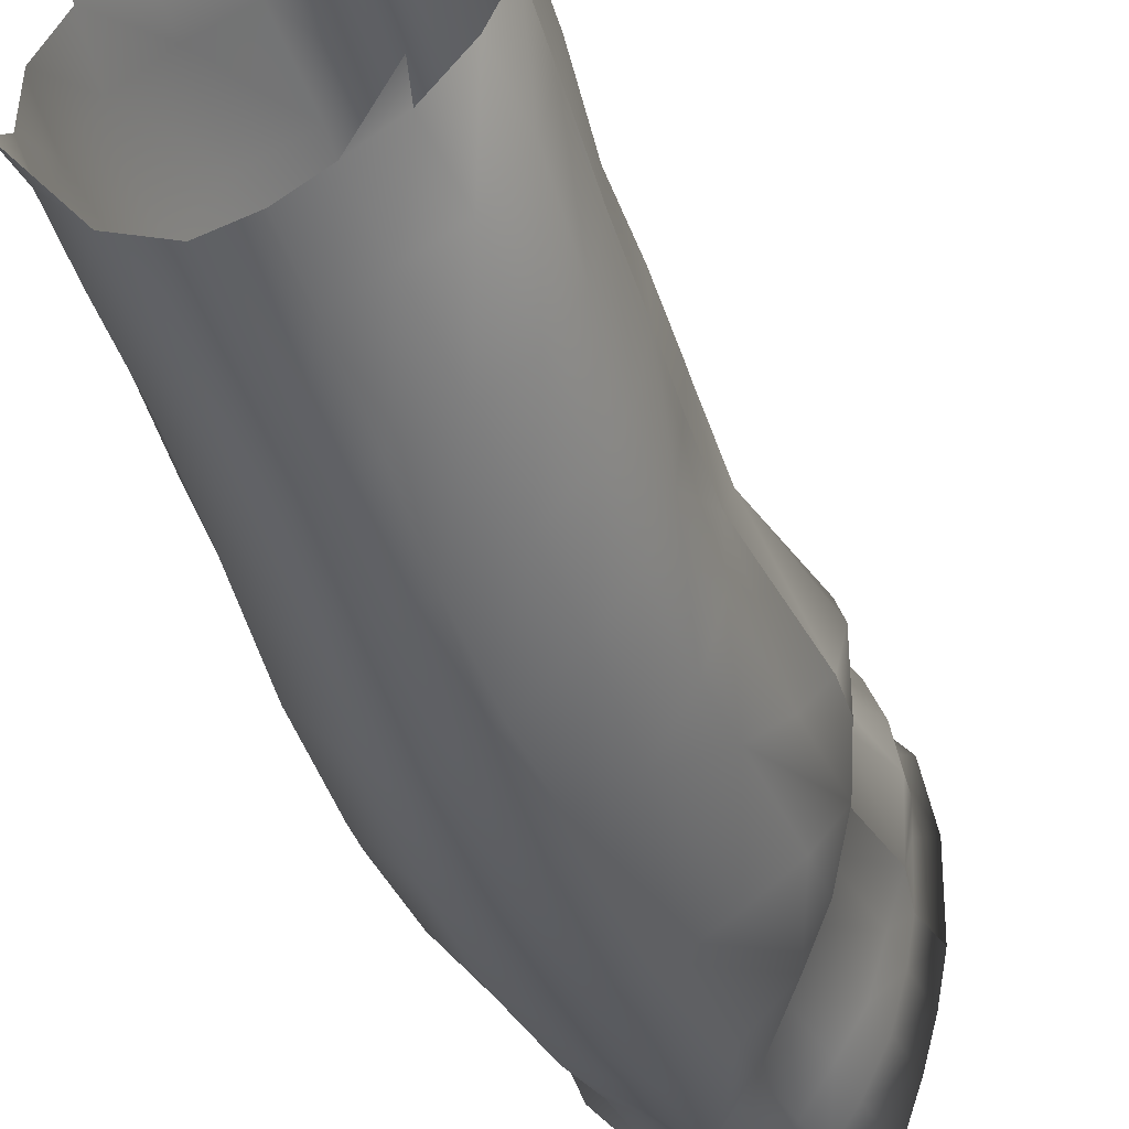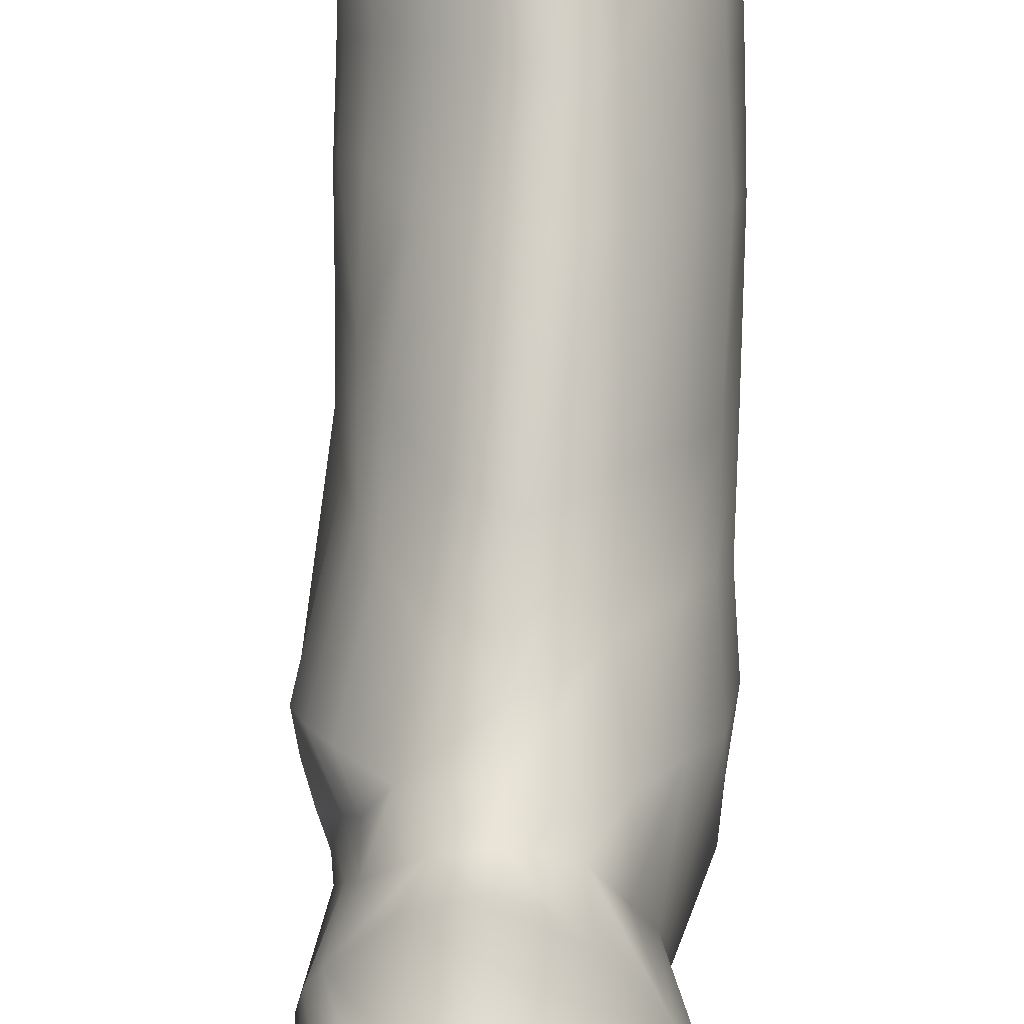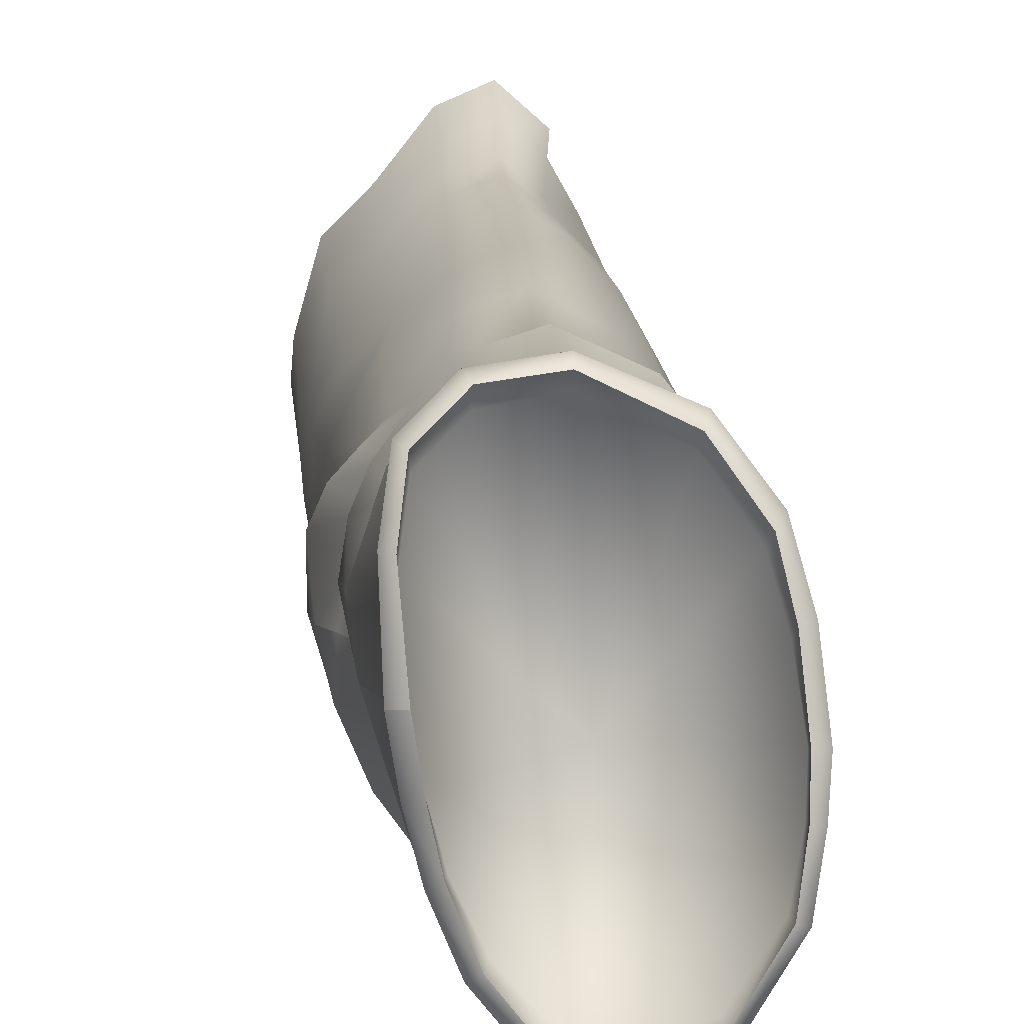
<metadata>
{"format":"obj","ext":"obj","renderer":"f3d","projection":"perspective","resolution":1024,"background":"white","views":[{"elev":-35.0,"azim":-158.3,"up":"+Z"},{"elev":75.4,"azim":5.6,"up":"+Z"},{"elev":11.5,"azim":-0.8,"up":"+Z"}]}
</metadata>
<code>
o node_id797.002
v 0.1144 0.5364 0.06175
v 0.1344 0.5353 0.07053
v 0.153 0.5437 0.05347
v 0.1515 0.5155 0.0468
v 0.1623 0.528 0.0268
v 0.1361 0.5051 0.06069
v 0.09497 0.5166 0.03864
v 0.1163 0.5091 0.0535
v 0.07693 0.5244 0.01967
v 0.1714 0.54 0.006982
v 0.2003 0.3098 -0.07086
v 0.2 0.3048 -0.04675
v 0.2047 0.2721 -0.0494
v 0.2031 0.2867 -0.07072
v 0.1712 0.3159 -0.1192
v 0.1939 0.3016 -0.09558
v 0.1958 0.2577 -0.09509
v 0.1781 0.2632 -0.1162
v 0.146 0.3197 -0.1295
v 0.1478 0.2653 -0.1289
v 0.1265 0.3229 -0.1218
v 0.1288 0.26 -0.1194
v 0.109 0.3281 -0.1089
v 0.1126 0.2512 -0.1035
v 0.09367 0.3035 -0.08979
v 0.09878 0.2384 -0.08328
v 0.09036 0.2266 -0.0628
v 0.08667 0.2812 -0.06945
v 0.08541 0.238 -0.04456
v 0.08231 0.2613 -0.04663
v 0.08277 0.2476 -0.02183
v 0.08231 0.2613 -0.04663
v 0.08541 0.238 -0.04456
v 0.08869 0.2398 -0.00743
v 0.09618 0.2985 -0.008201
v 0.09033 0.3131 -0.02085
v 0.1185 0.2625 0.0152
v 0.1038 0.2855 0.001783
v 0.09752 0.2328 0.003499
v 0.1151 0.2208 0.0209
v 0.1417 0.2439 0.02934
v 0.1444 0.2218 0.03265
v 0.1679 0.266 0.01379
v 0.177 0.2258 0.01601
v 0.1852 0.2837 -0.005724
v 0.1904 0.2403 -0.00076
v 0.1946 0.2967 -0.02557
v 0.2009 0.2519 -0.02488
v 0.1709 0.1827 0.03005
v 0.1664 0.2043 0.02829
v 0.1443 0.2045 0.03767
v 0.1446 0.1884 0.04124
v 0.1268 0.202 0.03342
v 0.1202 0.1858 0.03388
v 0.1463 0.1504 0.02435
v 0.1687 0.1488 0.01553
v 0.1274 0.1512 0.01738
v 0.1877 0.1966 -0.02522
v 0.1788 0.1992 0.000805
v 0.1931 0.1687 0.003912
v 0.204 0.1597 -0.0203
v 0.1906 0.1932 -0.04439
v 0.2071 0.1523 -0.03985
v 0.1016 0.1736 0.01057
v 0.1081 0.1983 0.003449
v 0.0938 0.1647 -0.0171
v 0.0962 0.1693 -0.001797
v 0.1035 0.1993 -0.008179
v 0.09997 0.2 -0.02148
v 0.09898 0.1508 -0.03832
v 0.1019 0.2022 -0.04269
v 0.1065 0.2149 0.002296
v 0.09148 0.2236 -0.04324
v 0.09631 0.2193 -0.02398
v 0.1012 0.2169 -0.009923
v 0.1935 0.1455 -0.005649
v 0.2035 0.1425 -0.02418
v 0.1097 0.1531 0.008216
v 0.09587 0.1508 -0.0164
v 0.1011 0.1519 -0.002109
v 0.1459 0.1293 0.04387
v 0.1249 0.1341 0.03612
v 0.106 0.1396 0.01581
v 0.1947 0.132 0.003888
v 0.2016 0.1311 -0.01741
v 0.1749 0.1324 0.02964
v 0.1475 0.1203 0.04489
v 0.1762 0.1195 0.02714
v 0.1931 0.1167 -0.001537
v 0.1989 0.116 -0.02234
v 0.1239 0.1228 0.03552
v 0.1093 0.1246 0.01643
v 0.1048 0.1215 -0.01087
v 0.1061 0.1195 -0.03446
v 0.1478 0.1139 0.04654
v 0.1781 0.1089 0.03438
v 0.1946 0.1016 0.01297
v 0.201 0.09367 -0.009925
v 0.1232 0.1115 0.04301
v 0.1081 0.1016 0.02915
v 0.204 0.0865 -0.03693
v 0.2026 0.1161 -0.03972
v 0.2043 0.1311 -0.04019
v 0.2073 0.1422 -0.03958
v 0.2025 0.2411 -0.04979
v 0.105 0.09075 0.006709
v 0.1063 0.08692 -0.02796
v 0.2036 0.2506 -0.06982
v 0.1961 0.211 -0.09029
v 0.1771 0.212 -0.1146
v 0.2029 0.2286 -0.06812
v 0.1502 0.2073 -0.1257
v 0.1295 0.2055 -0.1137
v 0.1132 0.2034 -0.0967
v 0.1005 0.2147 -0.08264
v 0.1925 0.1916 -0.06513
v 0.1892 0.1886 -0.09031
v 0.1066 0.1968 -0.05884
v 0.1136 0.1908 -0.07471
v 0.1249 0.181 -0.09055
v 0.1019 0.2022 -0.04269
v 0.09148 0.2236 -0.04324
v 0.1532 0.1652 -0.1207
v 0.1329 0.1844 -0.1111
v 0.1764 0.1812 -0.1097
v 0.1368 0.1718 -0.1062
v 0.1944 0.4111 -0.0383
v 0.19 0.4022 -0.01631
v 0.1928 0.3394 -0.02673
v 0.198 0.3498 -0.04734
v 0.182 0.3249 -0.001659
v 0.1767 0.3905 0.008015
v 0.1609 0.3769 0.02535
v 0.1658 0.3102 0.02009
v 0.141 0.3653 0.03865
v 0.1414 0.2904 0.03599
v 0.1203 0.371 0.02814
v 0.1207 0.3017 0.02643
v 0.1036 0.3825 0.01492
v 0.1012 0.3248 0.01026
v 0.0913 0.3456 -0.003931
v 0.08807 0.395 -0.003528
v 0.07812 0.407 -0.02446
v 0.08374 0.366 -0.02218
v 0.07523 0.4122 -0.04613
v 0.07905 0.3807 -0.04832
v 0.07523 0.4122 -0.04613
v 0.07869 0.4127 -0.06712
v 0.08117 0.3814 -0.0701
v 0.07905 0.3807 -0.04832
v 0.08829 0.4143 -0.08579
v 0.09037 0.3803 -0.09007
v 0.1028 0.4155 -0.09955
v 0.104 0.3782 -0.1041
v 0.1231 0.417 -0.1116
v 0.1252 0.3749 -0.1186
v 0.142 0.4185 -0.1156
v 0.1452 0.3698 -0.1252
v 0.1607 0.4197 -0.1046
v 0.1682 0.3674 -0.113
v 0.18 0.4184 -0.08179
v 0.1874 0.3635 -0.09207
v 0.1976 0.3575 -0.06595
v 0.1905 0.4153 -0.06021
v 0.08399 0.3404 -0.07259
v 0.08358 0.3416 -0.04896
v 0.09246 0.3358 -0.09156
v 0.1927 0.3141 -0.09557
v 0.08358 0.3416 -0.04896
v 0.1871 0.4522 -0.05233
v 0.1905 0.4506 -0.03429
v 0.1763 0.4541 -0.07481
v 0.1593 0.458 -0.09443
v 0.1395 0.4586 -0.1059
v 0.1194 0.4565 -0.1027
v 0.1008 0.4542 -0.09271
v 0.0859 0.4514 -0.07958
v 0.0761 0.4482 -0.06339
v 0.07279 0.446 -0.04018
v 0.07627 0.44 -0.02154
v 0.07279 0.446 -0.04018
v 0.08645 0.4322 0.002053
v 0.1024 0.4236 0.02081
v 0.12 0.4165 0.03441
v 0.1396 0.4121 0.04365
v 0.1557 0.419 0.03329
v 0.1721 0.4312 0.01464
v 0.1846 0.4403 -0.008445
v 0.1732 0.5397 -0.06237
v 0.1529 0.5283 -0.08499
v 0.1329 0.5254 -0.09179
v 0.116 0.5241 -0.0872
v 0.1009 0.5234 -0.0788
v 0.08291 0.5317 -0.06313
v 0.08688 0.5185 -0.06552
v 0.07353 0.5154 -0.04718
v 0.06704 0.5108 -0.0264
v 0.06704 0.5108 -0.0264
v 0.06854 0.5035 -0.01028
v 0.07964 0.4968 0.01292
v 0.09806 0.4883 0.03177
v 0.1168 0.481 0.04446
v 0.136 0.4771 0.05119
v 0.1497 0.4867 0.03716
v 0.1628 0.4986 0.01904
v 0.1738 0.5092 0.000603
v 0.1807 0.5156 -0.02058
v 0.18 0.5189 -0.04257
v 0.1715 0.5227 -0.06372
v 0.1797 0.4828 -0.002762
v 0.1857 0.4896 -0.02484
v 0.1672 0.4724 0.01785
v 0.1515 0.4627 0.03502
v 0.1365 0.4559 0.04792
v 0.1182 0.4589 0.04077
v 0.0996 0.4634 0.02787
v 0.08125 0.4705 0.008877
v 0.07079 0.4771 -0.0153
v 0.06942 0.4836 -0.03201
v 0.07228 0.4872 -0.05394
v 0.06942 0.4836 -0.03201
v 0.08503 0.4901 -0.07257
v 0.1013 0.4935 -0.08365
v 0.118 0.4945 -0.09294
v 0.1353 0.496 -0.09794
v 0.1545 0.498 -0.08847
v 0.1741 0.494 -0.06801
v 0.1839 0.4925 -0.04622
v 0.207 0.1361 -0.06205
v 0.1994 0.1369 -0.0855
v 0.1811 0.1335 -0.1023
v 0.1536 0.1356 -0.1161
v 0.1049 0.1516 -0.05777
v 0.09898 0.1508 -0.03832
v 0.1114 0.1509 -0.07861
v 0.122 0.1493 -0.09351
v 0.1351 0.1425 -0.1056
v 0.1827 0.1054 -0.0996
v 0.1551 0.1088 -0.1133
v 0.1361 0.1144 -0.1021
v 0.2036 0.1116 -0.05717
v 0.1993 0.1092 -0.07897
v 0.1241 0.1201 -0.09085
v 0.1138 0.1223 -0.07319
v 0.2028 0.0827 -0.05311
v 0.1994 0.07981 -0.07545
v 0.1828 0.07644 -0.1019
v 0.1568 0.07824 -0.1133
v 0.1357 0.08222 -0.1036
v 0.1236 0.08613 -0.09005
v 0.1148 0.08966 -0.06971
v 0.1087 0.121 -0.05278
v 0.1097 0.08845 -0.04938
v 0.1063 0.08692 -0.02796
v 0.1061 0.1195 -0.03446
v 0.148 0.1107 0.0429
v 0.1765 0.1053 0.03002
v 0.1918 0.09767 0.009085
v 0.1259 0.1072 0.04019
v 0.1118 0.09829 0.02723
v 0.1966 0.09197 -0.01123
v 0.1992 0.0856 -0.03663
v 0.1091 0.089 0.006057
v 0.112 0.08519 -0.02752
v 0.1813 0.07501 -0.09769
v 0.1565 0.07685 -0.1092
v 0.1392 0.0806 -0.1006
v 0.1987 0.08143 -0.0528
v 0.1957 0.07804 -0.07413
v 0.1279 0.08422 -0.08753
v 0.1192 0.08764 -0.06705
v 0.1151 0.08594 -0.04741
v 0.112 0.08519 -0.02752
v 0.1765 0.1053 0.03002
v 0.148 0.1107 0.0429
v 0.1477 0.1179 0.03734
v 0.1754 0.1101 0.02493
v 0.1918 0.09767 0.009085
v 0.1901 0.1029 0.004166
v 0.1259 0.1072 0.04019
v 0.1254 0.1132 0.03334
v 0.1118 0.09829 0.02723
v 0.112 0.1053 0.02068
v 0.1992 0.0856 -0.03663
v 0.1966 0.09197 -0.01123
v 0.1957 0.09817 -0.01523
v 0.1993 0.09453 -0.03875
v 0.1091 0.089 0.006057
v 0.1092 0.09832 0.000355
v 0.112 0.08519 -0.02752
v 0.111 0.09576 -0.02971
v 0.1565 0.07685 -0.1092
v 0.1813 0.07501 -0.09769
v 0.1802 0.08521 -0.09764
v 0.1566 0.08891 -0.1083
v 0.1392 0.0806 -0.1006
v 0.1405 0.09264 -0.09934
v 0.1957 0.07804 -0.07413
v 0.1987 0.08143 -0.0528
v 0.1987 0.09071 -0.05461
v 0.1948 0.08742 -0.07537
v 0.1279 0.08422 -0.08753
v 0.1291 0.09609 -0.08775
v 0.1192 0.08764 -0.06705
v 0.1198 0.09905 -0.06877
v 0.1151 0.08594 -0.04741
v 0.1143 0.09748 -0.04988
v 0.153 0.1274 -0.04586
f 3 2 6
f 3 6 4
f 1 7 8
f 2 1 8
f 2 8 6
f 11 12 13
f 11 13 14
f 15 16 17
f 15 17 18
f 19 15 18
f 19 18 20
f 21 19 20
f 21 20 22
f 23 21 22
f 23 22 24
f 25 23 24
f 25 24 26
f 27 28 25
f 27 25 26
f 29 30 28
f 29 28 27
f 31 32 33
f 34 35 36
f 34 36 31
f 37 38 39
f 37 39 40
f 41 37 40
f 41 40 42
f 43 41 42
f 43 42 44
f 45 43 44
f 45 44 46
f 12 47 48
f 12 48 13
f 49 50 51
f 49 51 52
f 52 51 53
f 52 53 54
f 51 50 44
f 51 44 42
f 53 51 42
f 53 42 40
f 49 52 55
f 49 55 56
f 54 57 55
f 54 55 52
f 58 59 60
f 58 60 61
f 62 58 61
f 62 61 63
f 64 54 53
f 64 53 65
f 66 67 68
f 66 68 69
f 70 66 69
f 70 69 71
f 72 40 39
f 33 73 74
f 33 74 31
f 75 34 31
f 75 31 74
f 68 75 74
f 68 74 69
f 71 69 74
f 71 74 73
f 65 53 40
f 65 40 72
f 60 76 77
f 60 77 61
f 57 54 64
f 57 64 78
f 79 80 67
f 79 67 66
f 81 55 57
f 81 57 82
f 83 82 57
f 83 57 78
f 76 84 85
f 76 85 77
f 55 81 86
f 55 86 56
f 86 81 87
f 86 87 88
f 84 89 90
f 84 90 85
f 81 82 91
f 81 91 87
f 92 91 82
f 92 82 83
f 78 80 83
f 80 79 83
f 93 92 83
f 93 83 79
f 66 70 79
f 70 94 93
f 70 93 79
f 95 96 88
f 95 88 87
f 90 89 97
f 90 97 98
f 99 95 87
f 99 87 91
f 100 99 91
f 100 91 92
f 98 101 102
f 98 102 90
f 90 102 103
f 90 103 85
f 77 104 63
f 77 63 61
f 104 77 85
f 104 85 103
f 48 47 45
f 48 45 46
f 60 59 50
f 60 50 49
f 56 76 60
f 56 60 49
f 86 84 76
f 86 76 56
f 88 89 84
f 88 84 86
f 97 89 88
f 97 88 96
f 59 46 44
f 59 44 50
f 58 48 46
f 58 46 59
f 48 58 62
f 48 62 105
f 106 100 92
f 106 92 93
f 94 107 106
f 94 106 93
f 17 16 14
f 17 14 108
f 109 110 18
f 109 18 17
f 111 109 17
f 111 17 108
f 112 20 18
f 112 18 110
f 113 22 20
f 113 20 112
f 114 24 22
f 114 22 113
f 114 115 26
f 114 26 24
f 115 27 26
f 105 111 108
f 116 111 105
f 116 105 62
f 116 117 109
f 116 109 111
f 118 27 115
f 118 115 119
f 114 120 119
f 114 119 115
f 27 118 121
f 27 121 122
f 27 122 29
f 123 124 113
f 123 113 112
f 123 112 110
f 123 110 125
f 109 125 110
f 114 113 124
f 126 120 114
f 126 114 124
f 123 126 124
f 117 125 109
f 127 128 129
f 127 129 130
f 131 129 128
f 131 128 132
f 132 133 134
f 132 134 131
f 133 135 136
f 133 136 134
f 135 137 138
f 135 138 136
f 137 139 140
f 137 140 138
f 141 142 143
f 141 143 144
f 143 145 146
f 143 146 144
f 147 148 149
f 147 149 150
f 148 151 152
f 148 152 149
f 151 153 154
f 151 154 152
f 153 155 156
f 153 156 154
f 155 157 158
f 155 158 156
f 157 159 160
f 157 160 158
f 159 161 162
f 159 162 160
f 163 162 161
f 163 161 164
f 164 127 130
f 164 130 163
f 130 129 47
f 130 47 12
f 45 47 129
f 45 129 131
f 131 134 43
f 131 43 45
f 134 136 41
f 134 41 43
f 136 138 37
f 136 37 41
f 138 140 38
f 138 38 37
f 35 141 144
f 35 144 36
f 149 165 166
f 149 166 150
f 149 152 167
f 149 167 165
f 152 154 23
f 152 23 167
f 154 156 21
f 154 21 23
f 156 158 19
f 156 19 21
f 158 160 15
f 158 15 19
f 160 162 168
f 160 168 15
f 11 168 162
f 11 162 163
f 163 130 12
f 163 12 11
f 144 146 169
f 144 169 36
f 67 80 78
f 67 78 64
f 68 67 64
f 68 64 65
f 65 72 75
f 65 75 68
f 72 39 34
f 72 34 75
f 38 35 34
f 38 34 39
f 140 141 35
f 140 35 38
f 139 142 141
f 139 141 140
f 170 171 127
f 170 127 164
f 161 172 170
f 161 170 164
f 173 172 161
f 173 161 159
f 174 173 159
f 174 159 157
f 175 174 157
f 175 157 155
f 176 175 155
f 176 155 153
f 177 176 153
f 177 153 151
f 178 177 151
f 178 151 148
f 179 178 148
f 179 148 147
f 180 181 145
f 180 145 143
f 142 182 180
f 142 180 143
f 183 182 142
f 183 142 139
f 184 183 139
f 184 139 137
f 185 184 137
f 185 137 135
f 186 185 135
f 186 135 133
f 187 186 133
f 187 133 132
f 128 188 187
f 128 187 132
f 171 188 128
f 171 128 127
f 194 193 195
f 199 200 9
f 7 9 200
f 7 200 201
f 8 7 201
f 8 201 202
f 6 8 202
f 6 202 203
f 4 6 203
f 4 203 204
f 5 4 204
f 5 204 205
f 205 206 10
f 205 10 5
f 208 209 189
f 190 189 209
f 207 206 210
f 207 210 211
f 212 210 206
f 212 206 205
f 205 204 213
f 205 213 212
f 204 203 214
f 204 214 213
f 203 202 215
f 203 215 214
f 202 201 216
f 202 216 215
f 201 200 217
f 201 217 216
f 218 217 200
f 218 200 199
f 199 198 219
f 199 219 218
f 197 196 220
f 197 220 221
f 196 195 222
f 196 222 220
f 195 193 223
f 195 223 222
f 193 192 224
f 193 224 223
f 192 191 225
f 192 225 224
f 191 190 226
f 191 226 225
f 190 209 227
f 190 227 226
f 228 227 209
f 228 209 208
f 208 207 211
f 208 211 228
f 229 116 62
f 229 62 63
f 116 229 230
f 116 230 117
f 117 230 231
f 117 231 125
f 123 125 231
f 123 231 232
f 118 233 234
f 118 234 121
f 233 118 119
f 233 119 235
f 235 119 120
f 235 120 236
f 237 236 120
f 237 120 126
f 126 123 232
f 126 232 237
f 13 48 105
f 14 13 105
f 14 105 108
f 15 168 16
f 14 16 168
f 14 168 11
f 36 169 32
f 36 32 31
f 166 165 28
f 166 28 30
f 165 167 25
f 165 25 28
f 167 23 25
f 231 238 239
f 231 239 232
f 232 239 240
f 232 240 237
f 104 229 63
f 229 241 242
f 229 242 230
f 230 242 238
f 230 238 231
f 240 243 236
f 240 236 237
f 243 244 235
f 243 235 236
f 242 241 245
f 242 245 246
f 238 242 246
f 238 246 247
f 239 238 247
f 239 247 248
f 240 239 248
f 240 248 249
f 250 243 240
f 250 240 249
f 251 244 243
f 251 243 250
f 101 245 241
f 101 241 102
f 252 253 254
f 252 254 255
f 244 251 253
f 244 253 252
f 255 234 233
f 255 233 252
f 235 244 252
f 235 252 233
f 103 229 104
f 229 103 102
f 229 102 241
f 228 211 171
f 228 171 170
f 170 172 227
f 170 227 228
f 226 227 172
f 226 172 173
f 225 226 173
f 225 173 174
f 224 225 174
f 224 174 175
f 223 224 175
f 223 175 176
f 222 223 176
f 222 176 177
f 220 222 177
f 220 177 178
f 221 220 178
f 221 178 179
f 218 219 181
f 218 181 180
f 180 182 217
f 180 217 218
f 216 217 182
f 216 182 183
f 215 216 183
f 215 183 184
f 214 215 184
f 214 184 185
f 213 214 185
f 213 185 186
f 212 213 186
f 212 186 187
f 187 188 210
f 187 210 212
f 211 210 188
f 211 188 171
f 96 95 256
f 96 256 257
f 97 96 257
f 97 257 258
f 95 99 259
f 95 259 256
f 99 100 260
f 99 260 259
f 101 98 261
f 101 261 262
f 98 97 258
f 98 258 261
f 100 106 263
f 100 263 260
f 106 107 264
f 106 264 263
f 248 247 265
f 248 265 266
f 249 248 266
f 249 266 267
f 246 245 268
f 246 268 269
f 247 246 269
f 247 269 265
f 250 249 267
f 250 267 270
f 251 250 270
f 251 270 271
f 245 101 262
f 245 262 268
f 253 251 271
f 253 271 272
f 254 253 272
f 254 272 273
f 274 275 276
f 274 276 277
f 278 274 277
f 278 277 279
f 275 280 281
f 275 281 276
f 280 282 283
f 280 283 281
f 284 285 286
f 284 286 287
f 285 278 279
f 285 279 286
f 282 288 289
f 282 289 283
f 288 290 291
f 288 291 289
f 292 293 294
f 292 294 295
f 296 292 295
f 296 295 297
f 298 299 300
f 298 300 301
f 293 298 301
f 293 301 294
f 302 296 297
f 302 297 303
f 304 302 303
f 304 303 305
f 299 284 287
f 299 287 300
f 306 304 305
f 306 305 307
f 290 306 307
f 290 307 291
f 277 276 308
f 279 277 308
f 276 281 308
f 281 283 308
f 287 286 308
f 286 279 308
f 283 289 308
f 289 291 308
f 295 294 308
f 297 295 308
f 301 300 308
f 294 301 308
f 303 297 308
f 305 303 308
f 300 287 308
f 307 305 308
f 291 307 308

</code>
